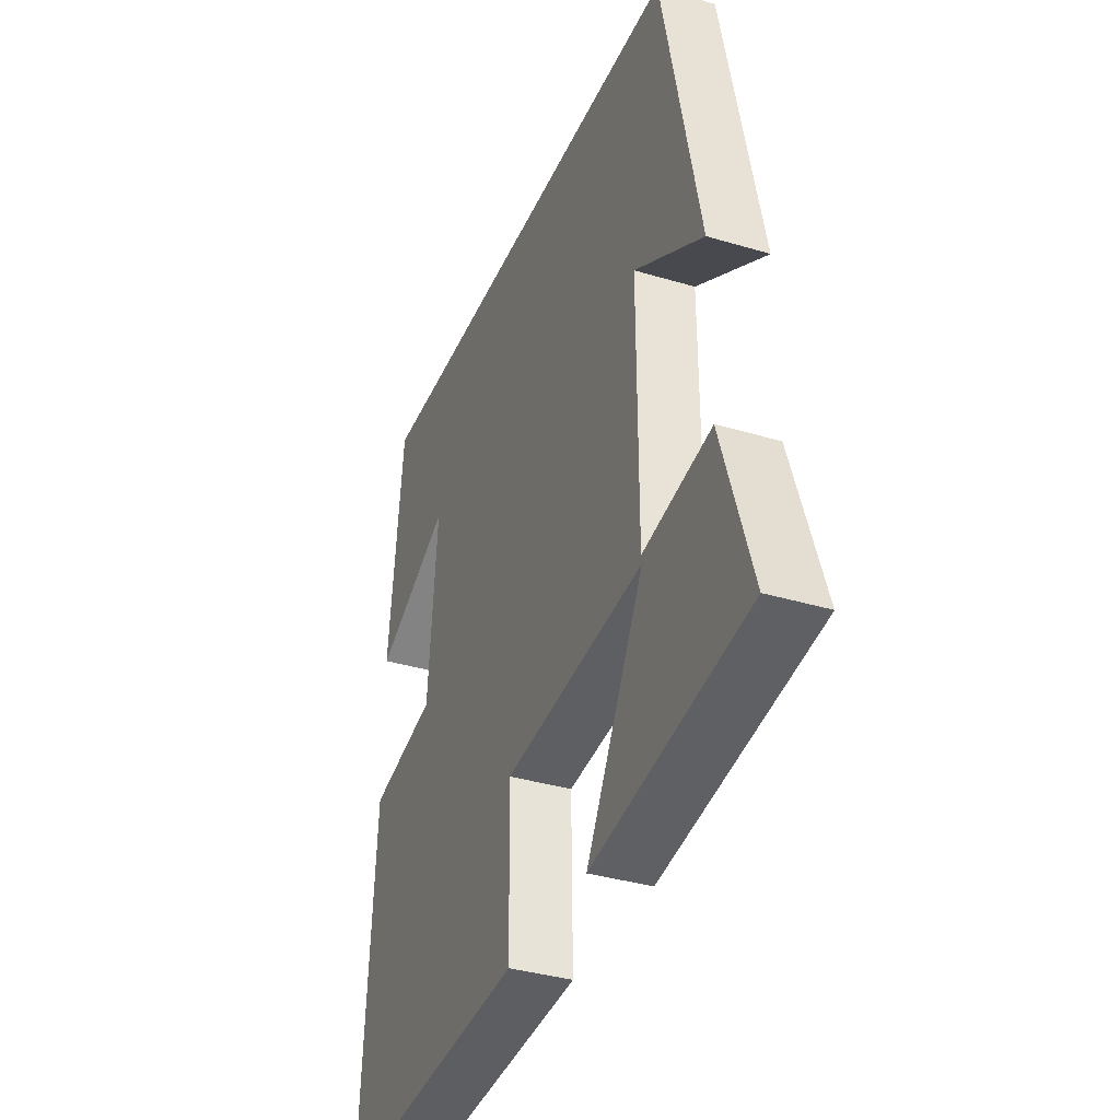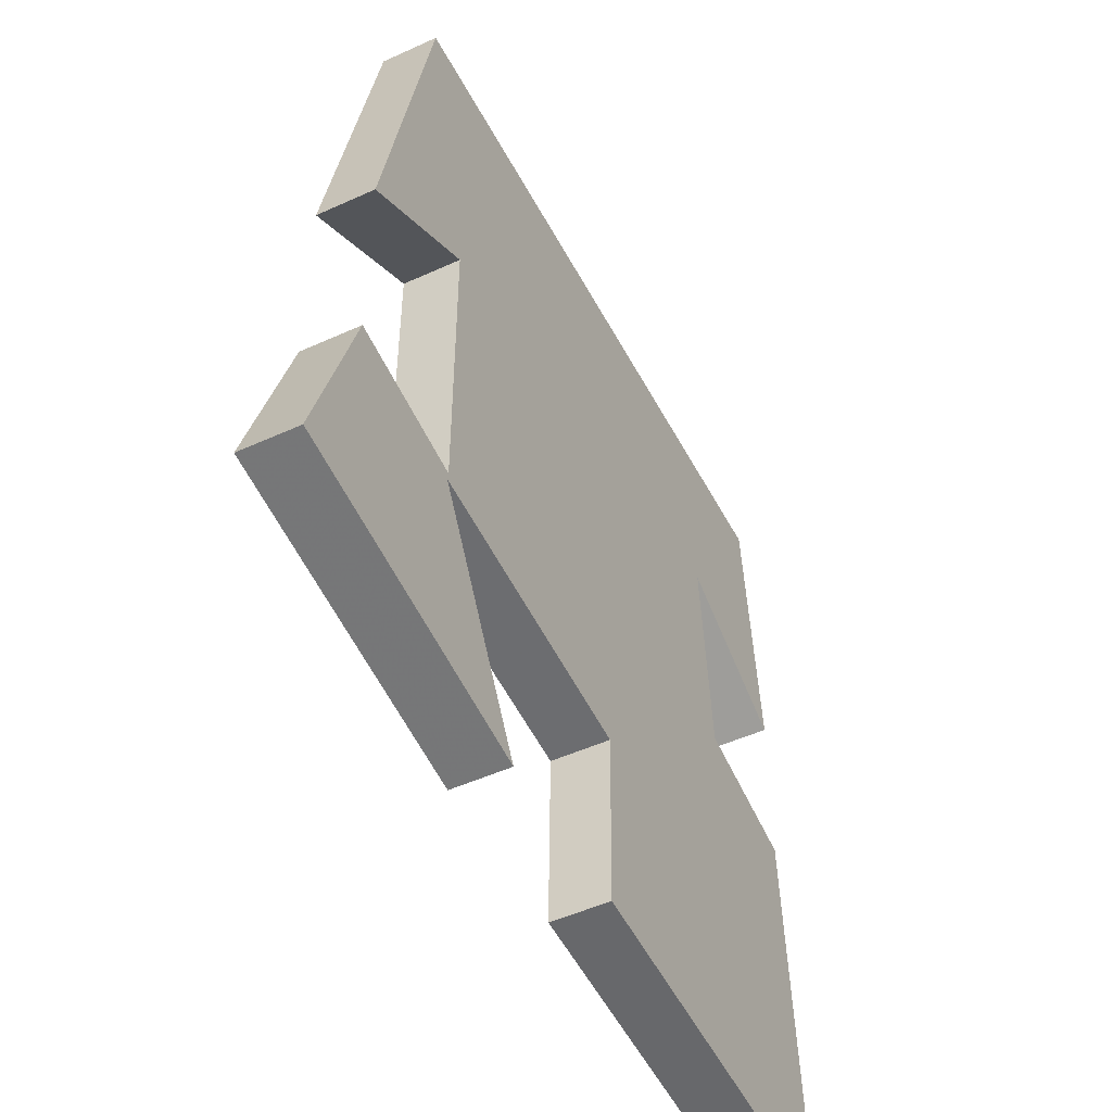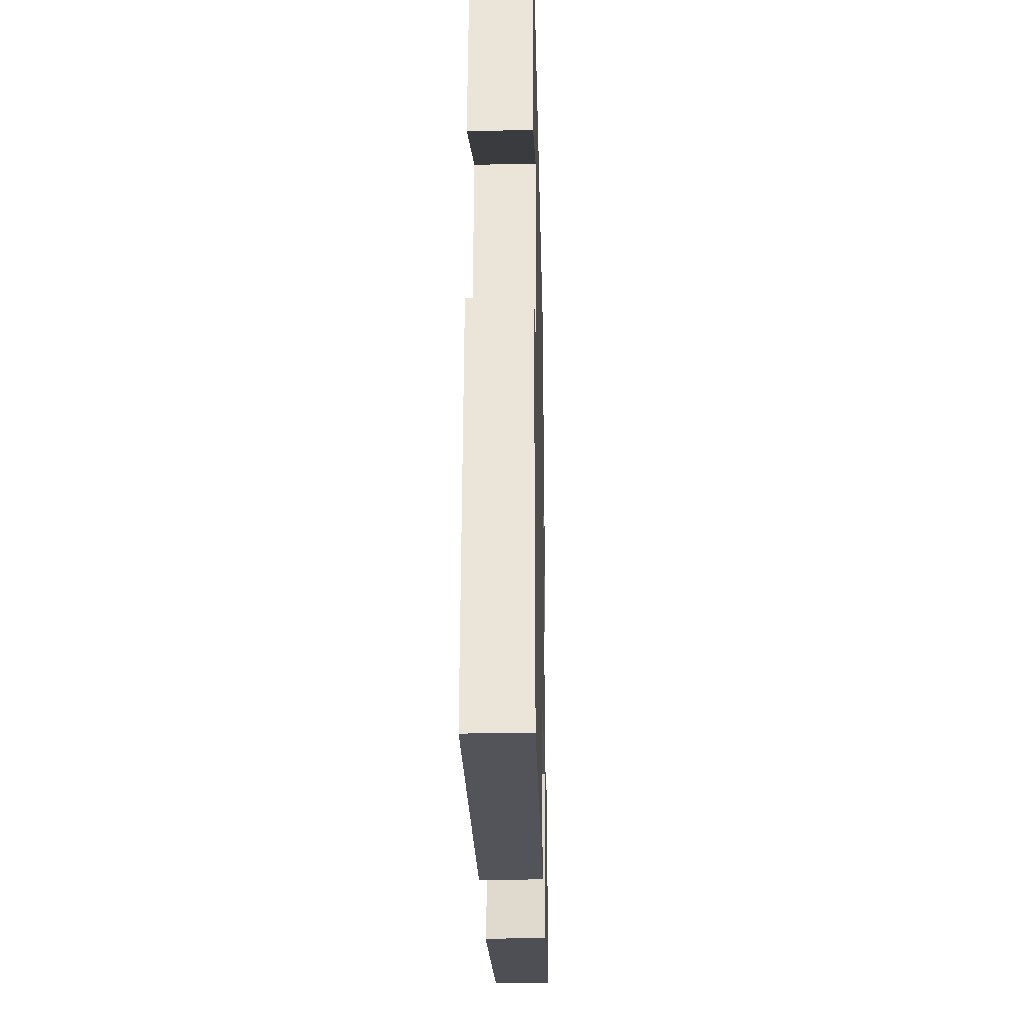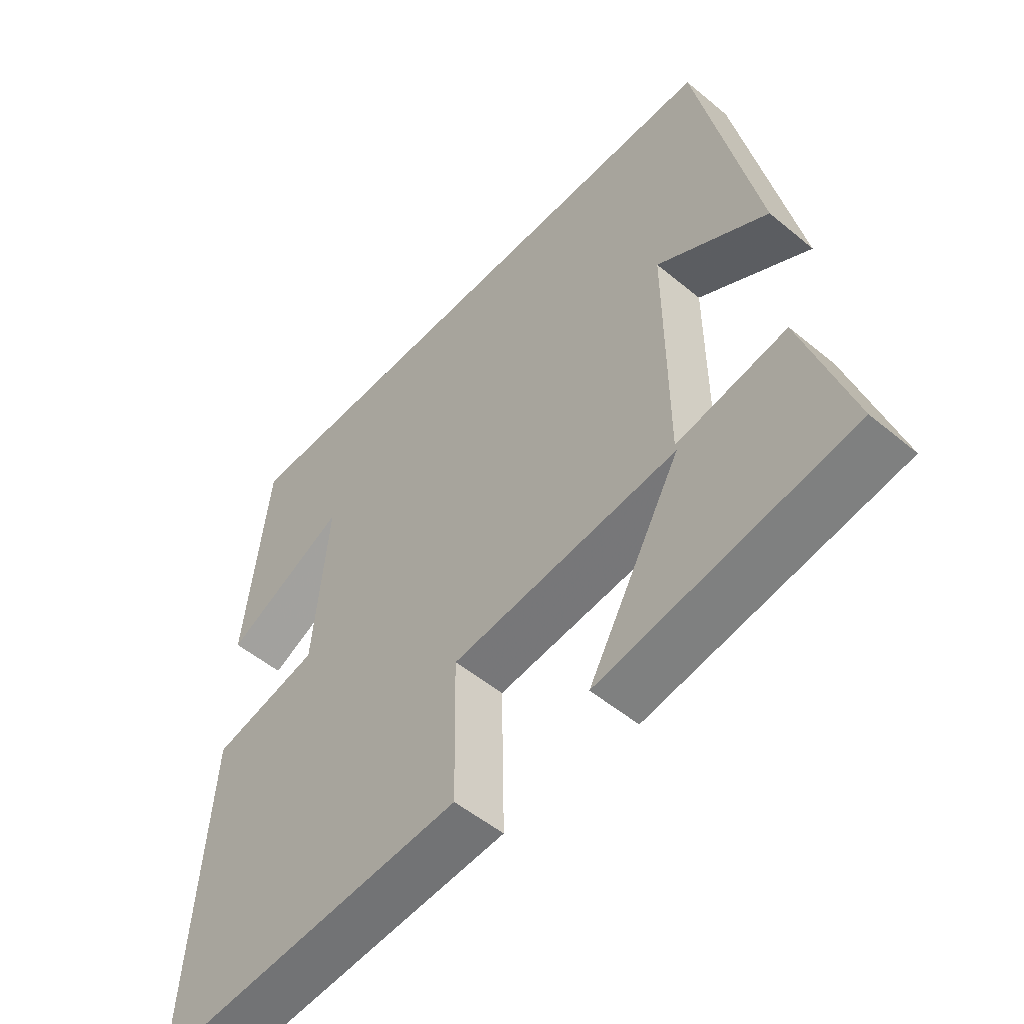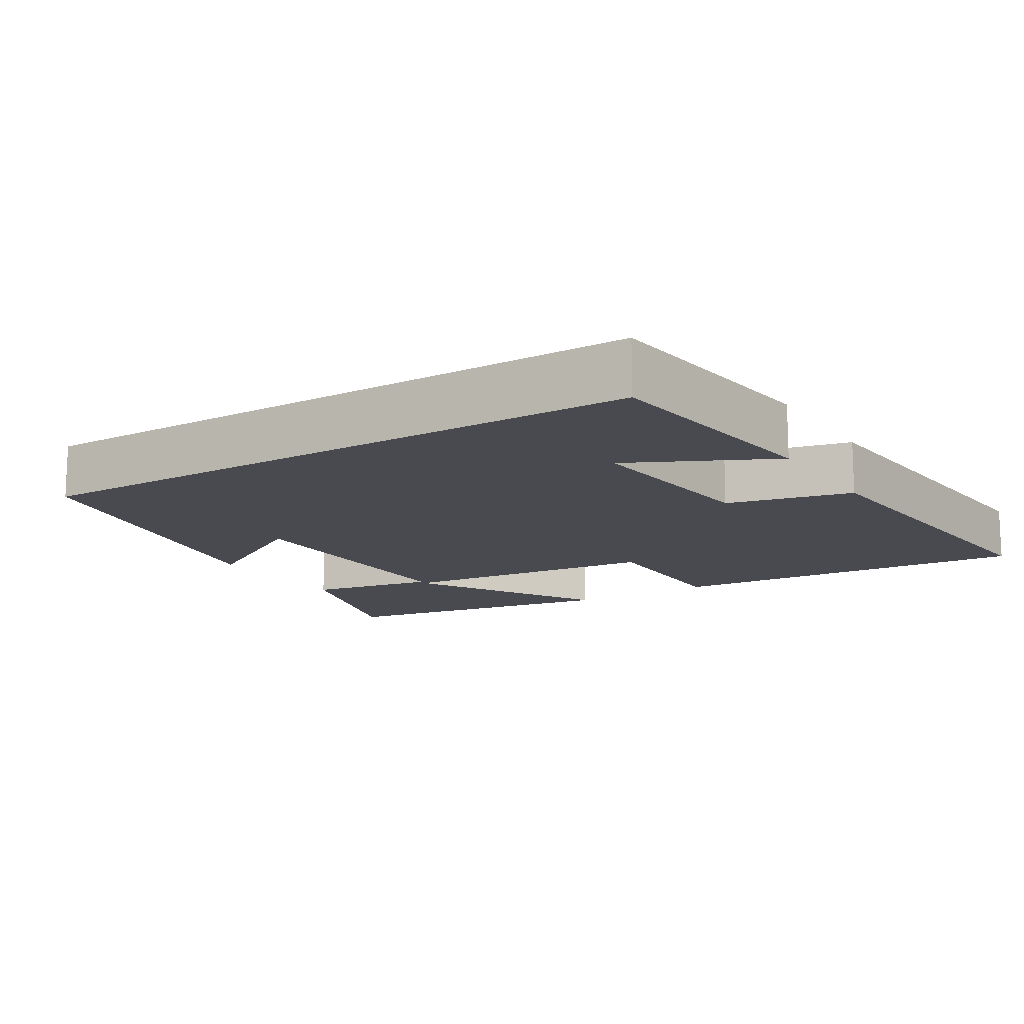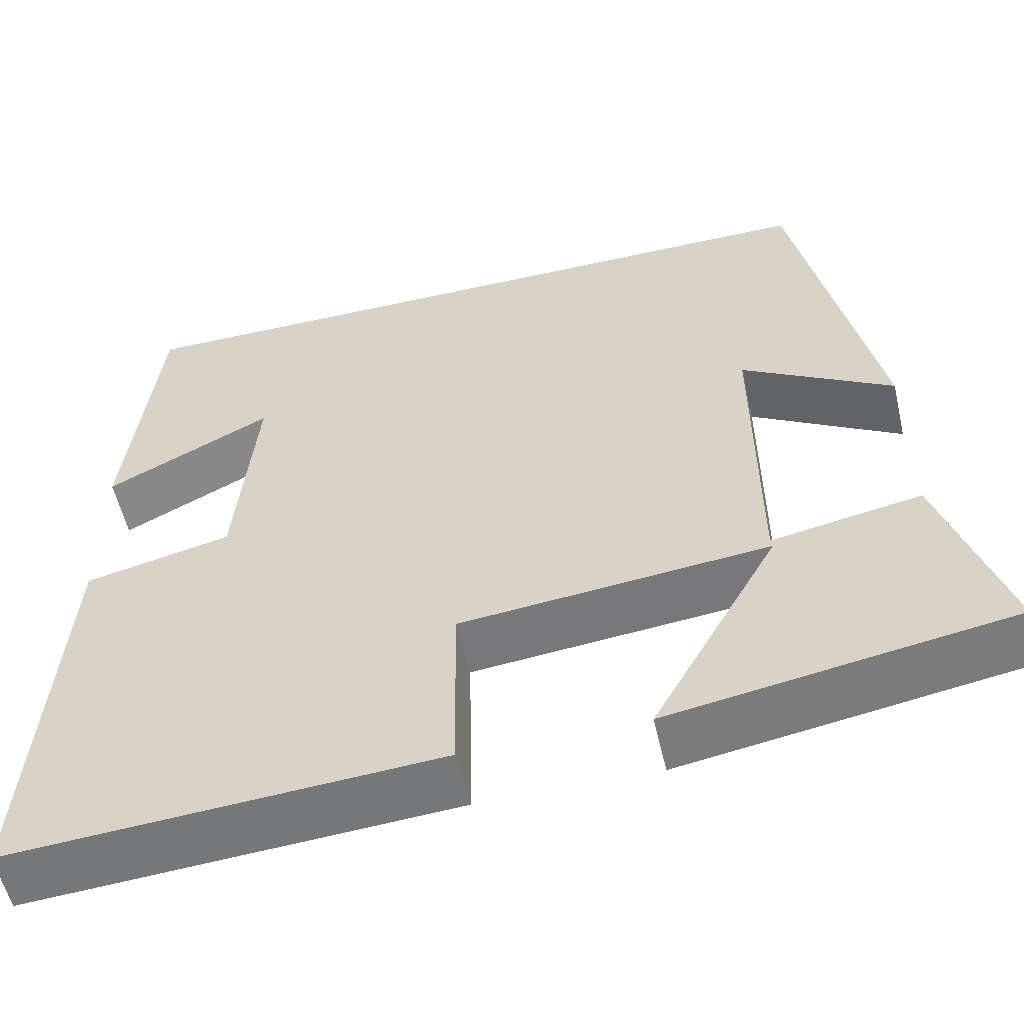
<metadata>
{"format":"obj","ext":"obj","renderer":"f3d","projection":"perspective","resolution":1024,"background":"white","views":[{"elev":-35.9,"azim":-111.5,"up":"+Z"},{"elev":-49.2,"azim":-63.2,"up":"+Z"},{"elev":-27.6,"azim":91.4,"up":"+Z"},{"elev":-52.6,"azim":-131.7,"up":"+Z"},{"elev":-13.5,"azim":32.2,"up":"+Y"},{"elev":-55.9,"azim":-167.0,"up":"+Z"}]}
</metadata>
<code>
v -0.404 0.07 0.5
v 0.463 0.07 0.5
v 0.5 0.07 0.164
v 0.305 0.07 0.261
v 0.329 0.07 -0.005
v 0.5 0.07 -0.044
v 0.534 0.07 -0.534
v 0.031 0.07 -0.5
v 0.035 0.07 -0.272
v -0.327 0.07 -0.236
v -0.179 0.07 -0.5
v -0.577 0.07 -0.435
v -0.5 0.07 -0.193
v -0.325 0.07 -0.225
v -0.323 0.07 0.147
v -0.5 0.07 0.043
v -0.404 0 0.5
v 0.463 0 0.5
v 0.5 0 0.164
v 0.305 0 0.261
v 0.329 0 -0.005
v 0.5 0 -0.044
v 0.534 0 -0.534
v 0.031 0 -0.5
v 0.035 0 -0.272
v -0.327 0 -0.236
v -0.179 0 -0.5
v -0.577 0 -0.435
v -0.5 0 -0.193
v -0.325 0 -0.225
v -0.323 0 0.147
v -0.5 0 0.043
f 15 16 1
f 12 13 14
f 10 11 12
f 10 12 14
f 9 10 14
f 6 7 8 9
f 5 6 9 14
f 4 5 14 15
f 2 3 4
f 1 2 4 15
f 17 32 31
f 30 29 28
f 28 27 26
f 30 28 26
f 30 26 25
f 25 24 23 22
f 30 25 22 21
f 31 30 21 20
f 20 19 18
f 31 20 18 17
f 1 17 18 2
f 2 18 19 3
f 3 19 20 4
f 4 20 21 5
f 5 21 22 6
f 6 22 23 7
f 7 23 24 8
f 8 24 25 9
f 9 25 26 10
f 10 26 27 11
f 11 27 28 12
f 12 28 29 13
f 13 29 30 14
f 14 30 31 15
f 15 31 32 16
f 16 32 17 1

</code>
